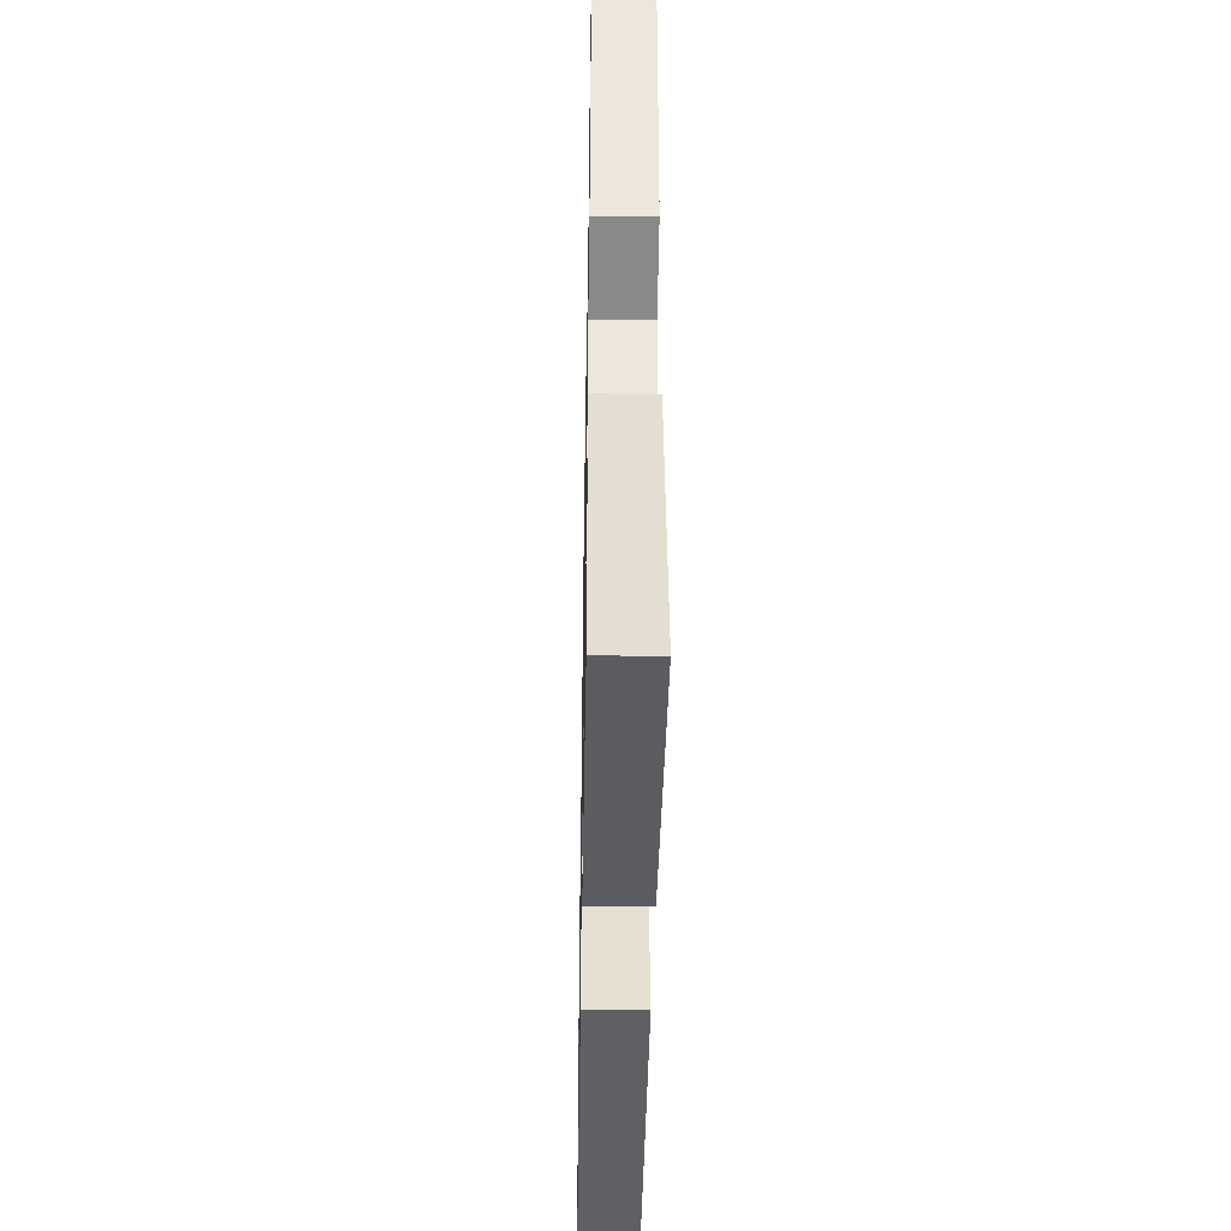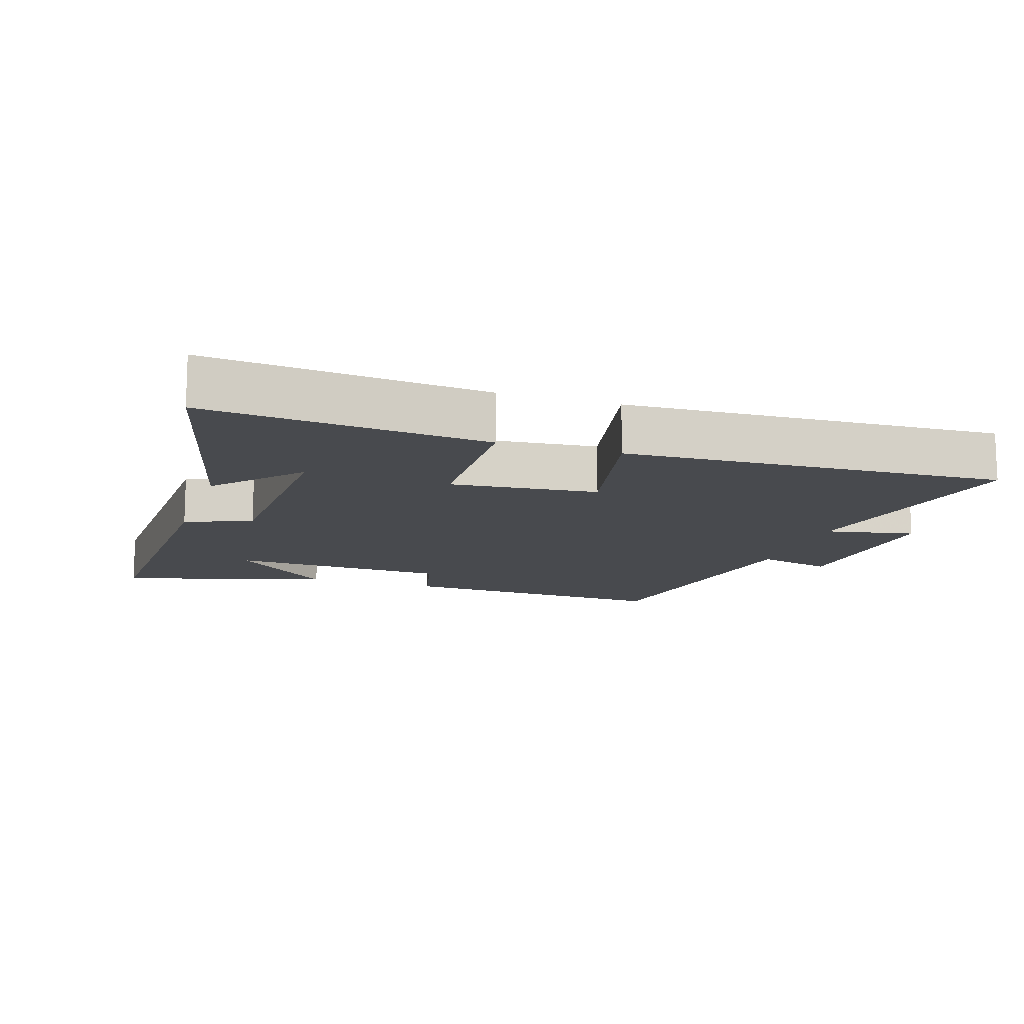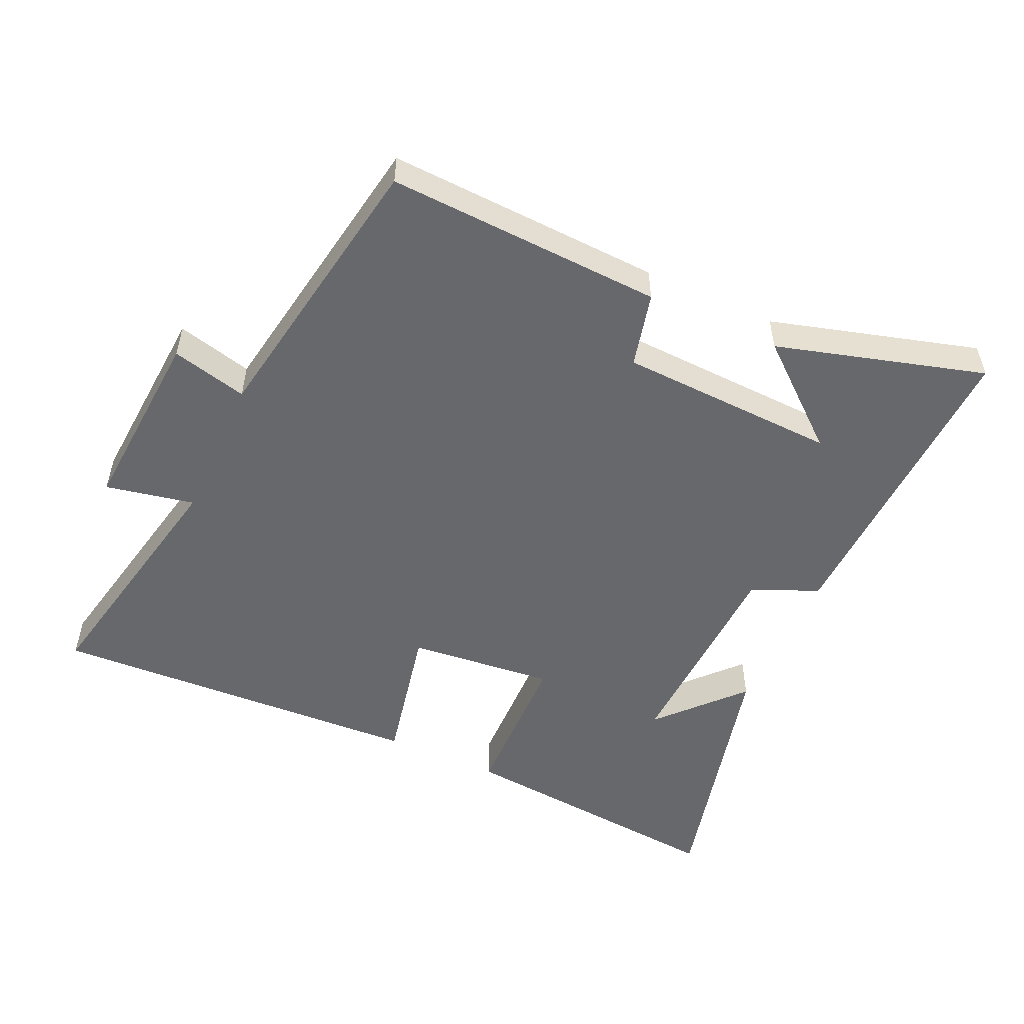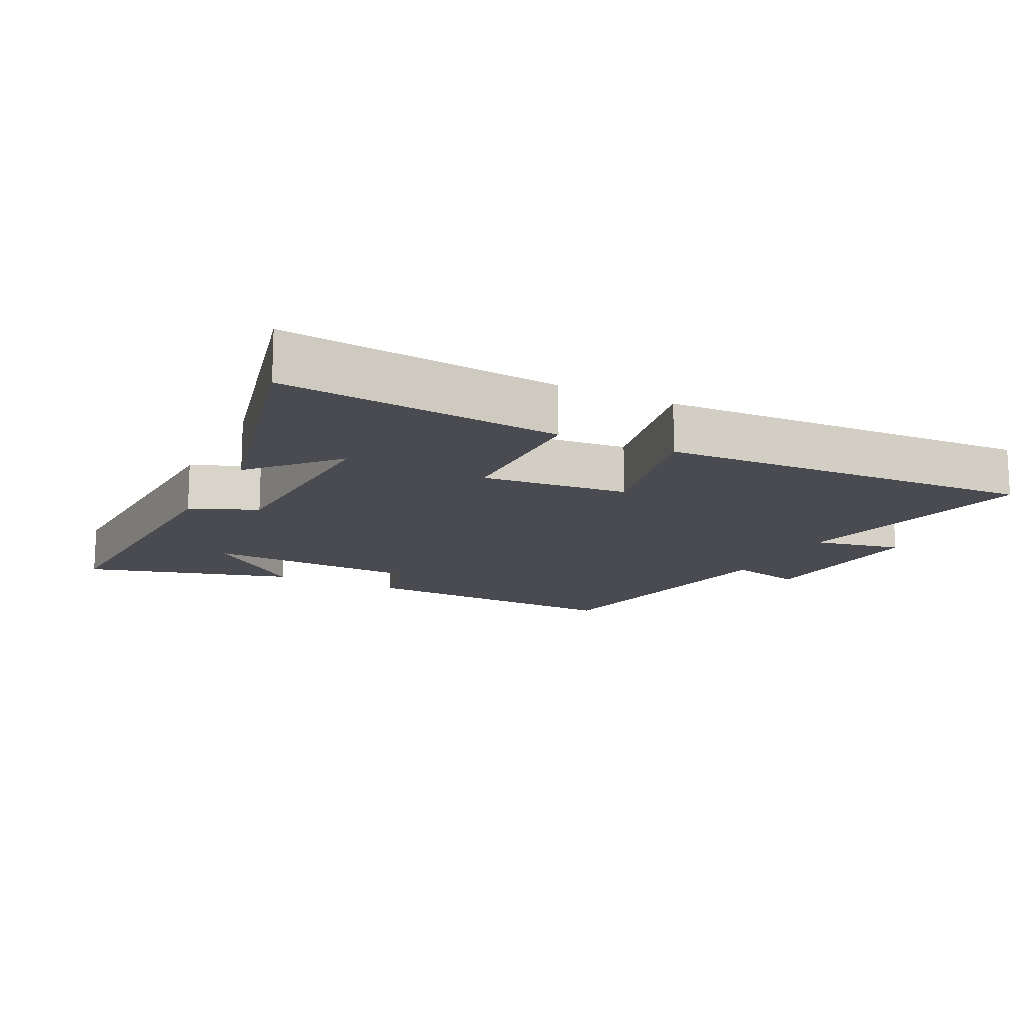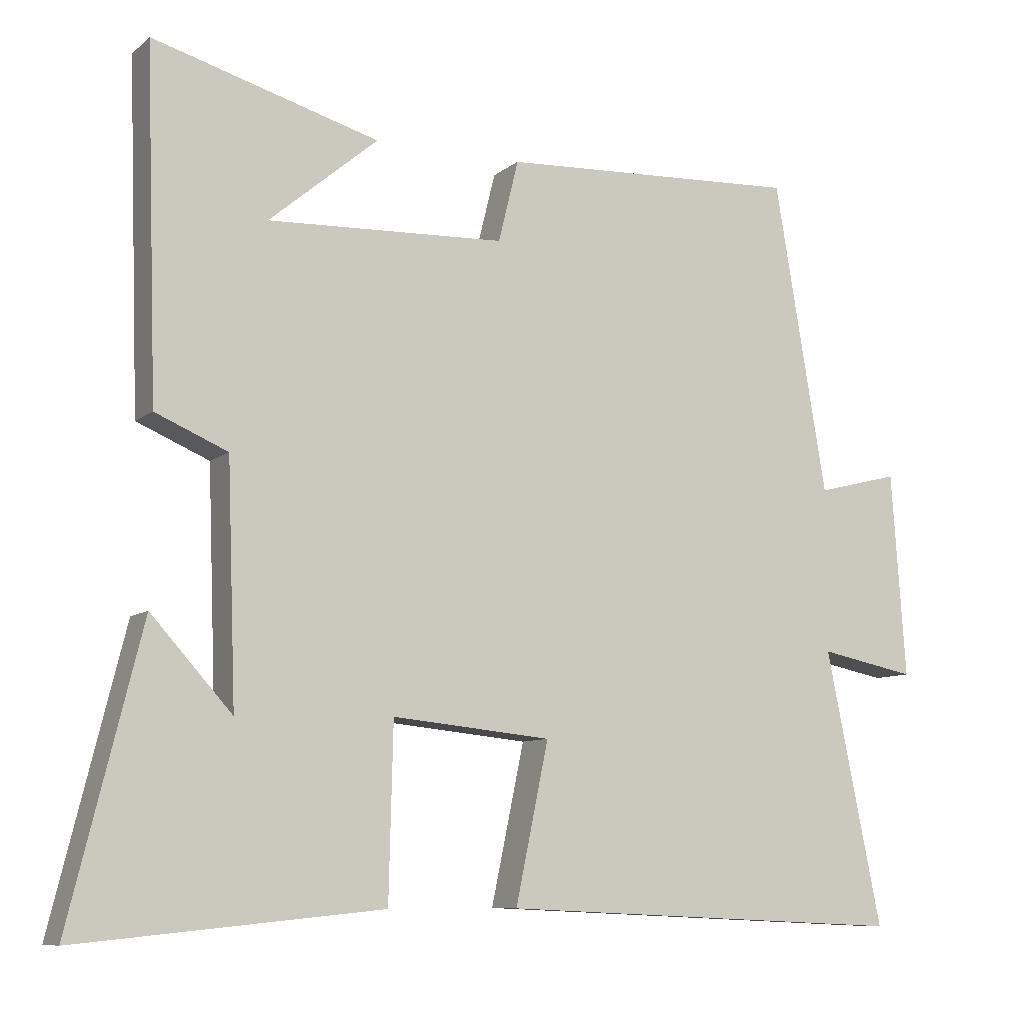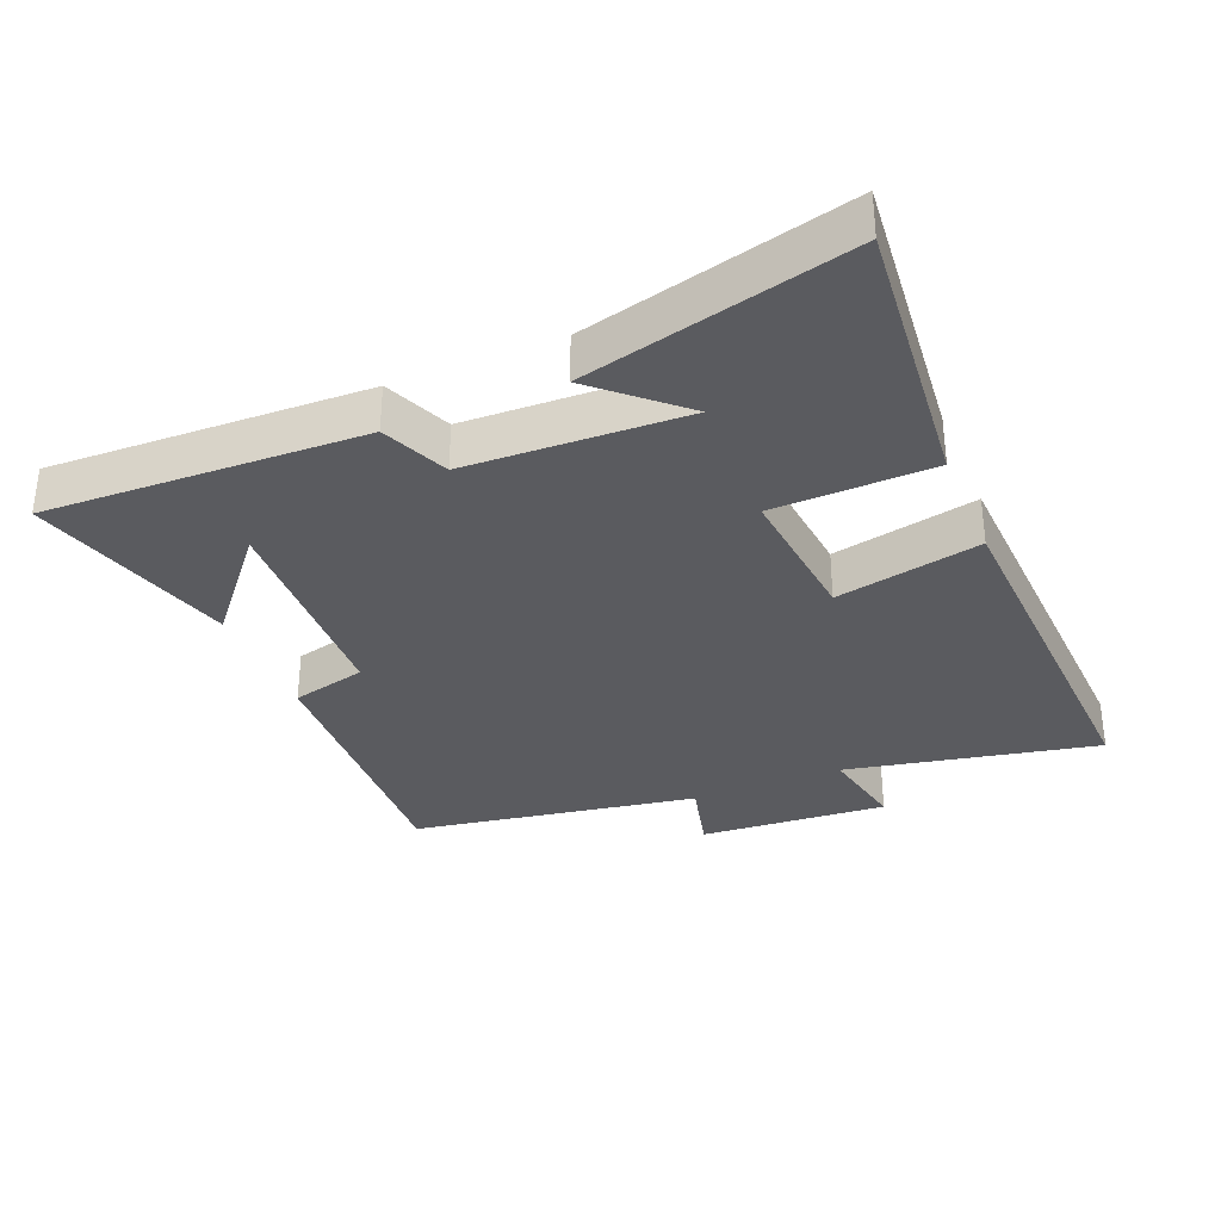
<metadata>
{"format":"obj","ext":"obj","renderer":"f3d","projection":"perspective","resolution":1024,"background":"white","views":[{"elev":-40.2,"azim":89.0,"up":"+Z"},{"elev":-13.2,"azim":162.0,"up":"+Y"},{"elev":-52.3,"azim":-24.5,"up":"+Y"},{"elev":-14.4,"azim":153.3,"up":"+Y"},{"elev":-8.8,"azim":152.8,"up":"+Z"},{"elev":-33.1,"azim":112.5,"up":"+Y"}]}
</metadata>
<code>
v -0.427 0.07 0.52
v -0.008 0.07 0.5
v 0.02 0.07 0.386
v 0.352 0.07 0.372
v 0.2 0.07 0.5
v 0.516 0.07 0.59
v 0.5 0.07 0.109
v 0.399 0.07 0.066
v 0.387 0.07 -0.264
v 0.5 0.07 -0.139
v 0.6 0.07 -0.541
v 0.176 0.07 -0.5
v 0.17 0.07 -0.258
v -0.052 0.07 -0.28
v -0.006 0.07 -0.5
v -0.578 0.07 -0.527
v -0.5 0.07 -0.145
v -0.635 0.07 -0.172
v -0.615 0.07 0.114
v -0.5 0.07 0.085
v -0.427 0 0.52
v -0.008 0 0.5
v 0.02 0 0.386
v 0.352 0 0.372
v 0.2 0 0.5
v 0.516 0 0.59
v 0.5 0 0.109
v 0.399 0 0.066
v 0.387 0 -0.264
v 0.5 0 -0.139
v 0.6 0 -0.541
v 0.176 0 -0.5
v 0.17 0 -0.258
v -0.052 0 -0.28
v -0.006 0 -0.5
v -0.578 0 -0.527
v -0.5 0 -0.145
v -0.635 0 -0.172
v -0.615 0 0.114
v -0.5 0 0.085
f 17 18 19 20
f 1 2 3
f 20 1 3
f 17 20 3
f 14 15 16 17
f 17 3 4
f 14 17 4
f 13 14 4
f 12 13 4
f 9 10 11 12
f 8 9 12 4
f 7 8 4
f 6 7 4
f 4 5 6
f 40 39 38 37
f 23 22 21
f 23 21 40
f 23 40 37
f 37 36 35 34
f 24 23 37
f 24 37 34
f 24 34 33
f 24 33 32
f 32 31 30 29
f 24 32 29 28
f 24 28 27
f 24 27 26
f 26 25 24
f 1 21 22 2
f 2 22 23 3
f 3 23 24 4
f 4 24 25 5
f 5 25 26 6
f 6 26 27 7
f 7 27 28 8
f 8 28 29 9
f 9 29 30 10
f 10 30 31 11
f 11 31 32 12
f 12 32 33 13
f 13 33 34 14
f 14 34 35 15
f 15 35 36 16
f 16 36 37 17
f 17 37 38 18
f 18 38 39 19
f 19 39 40 20
f 20 40 21 1

</code>
